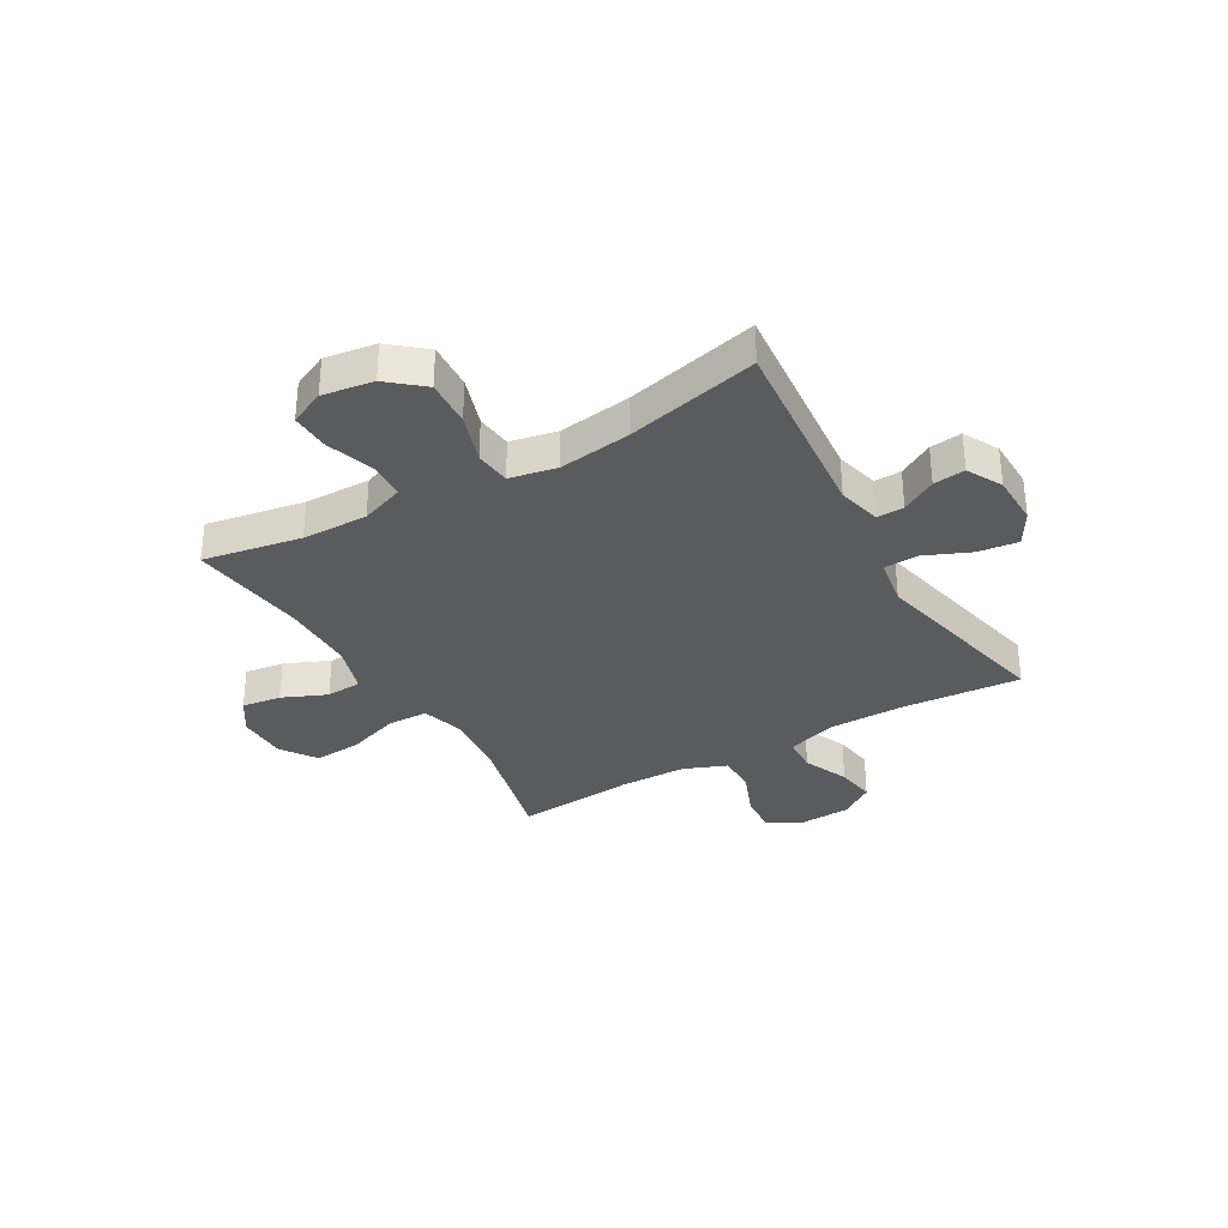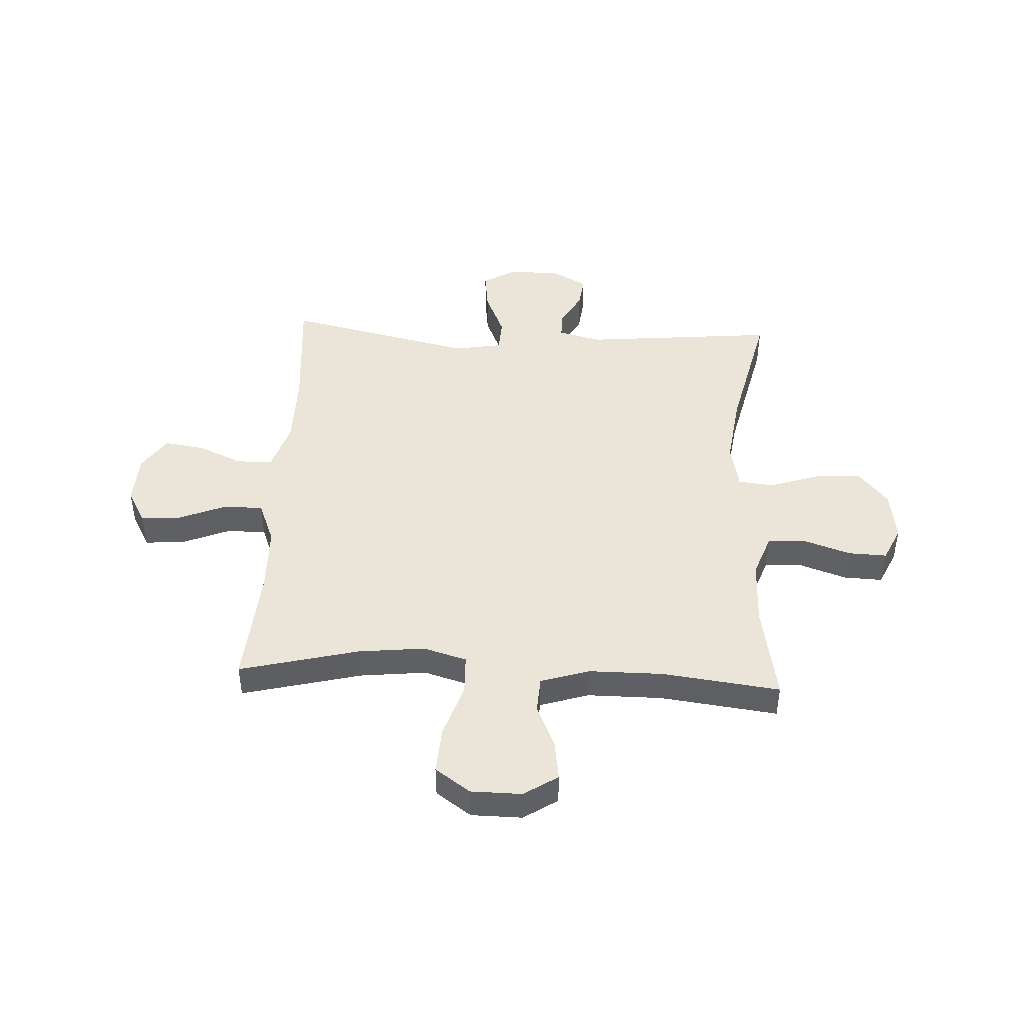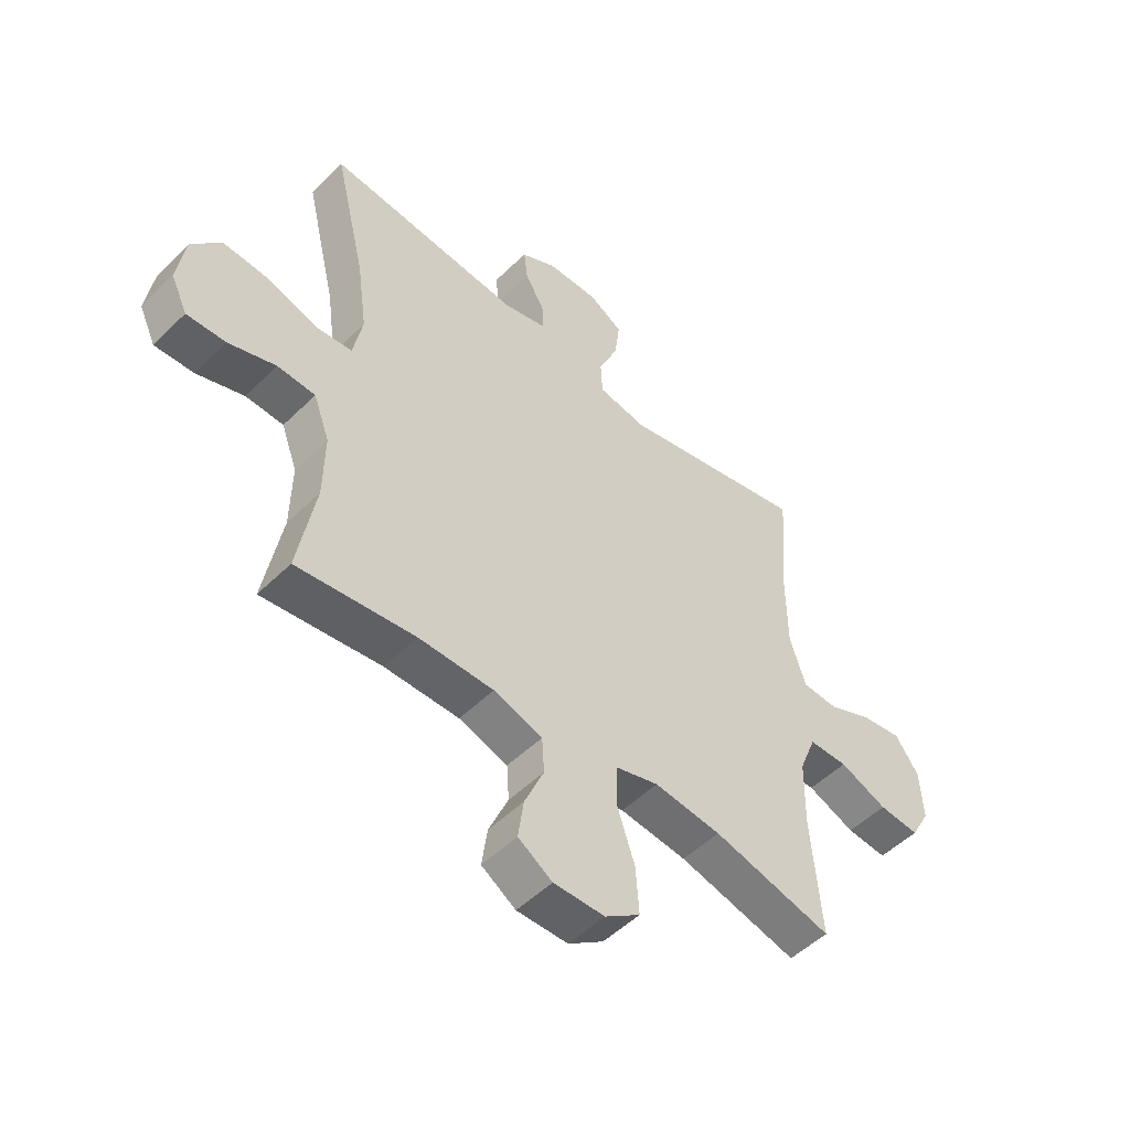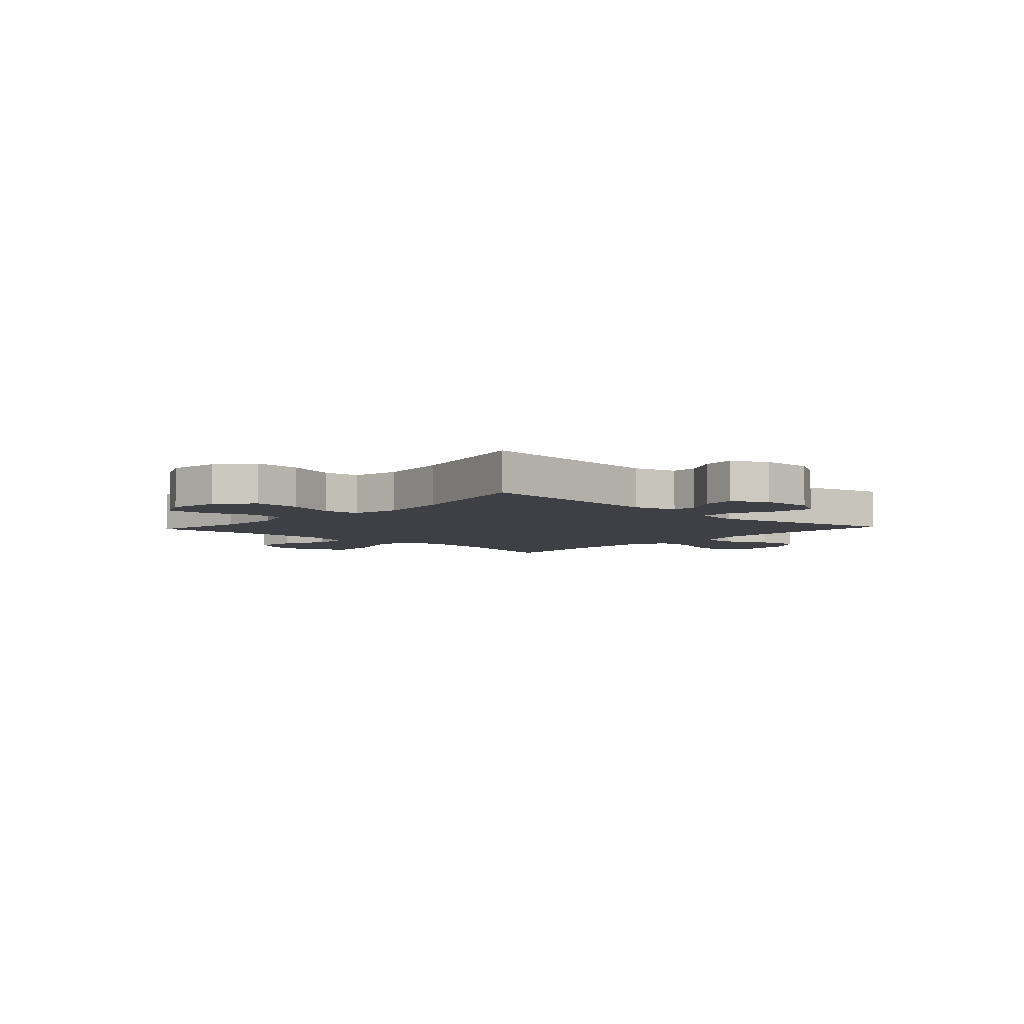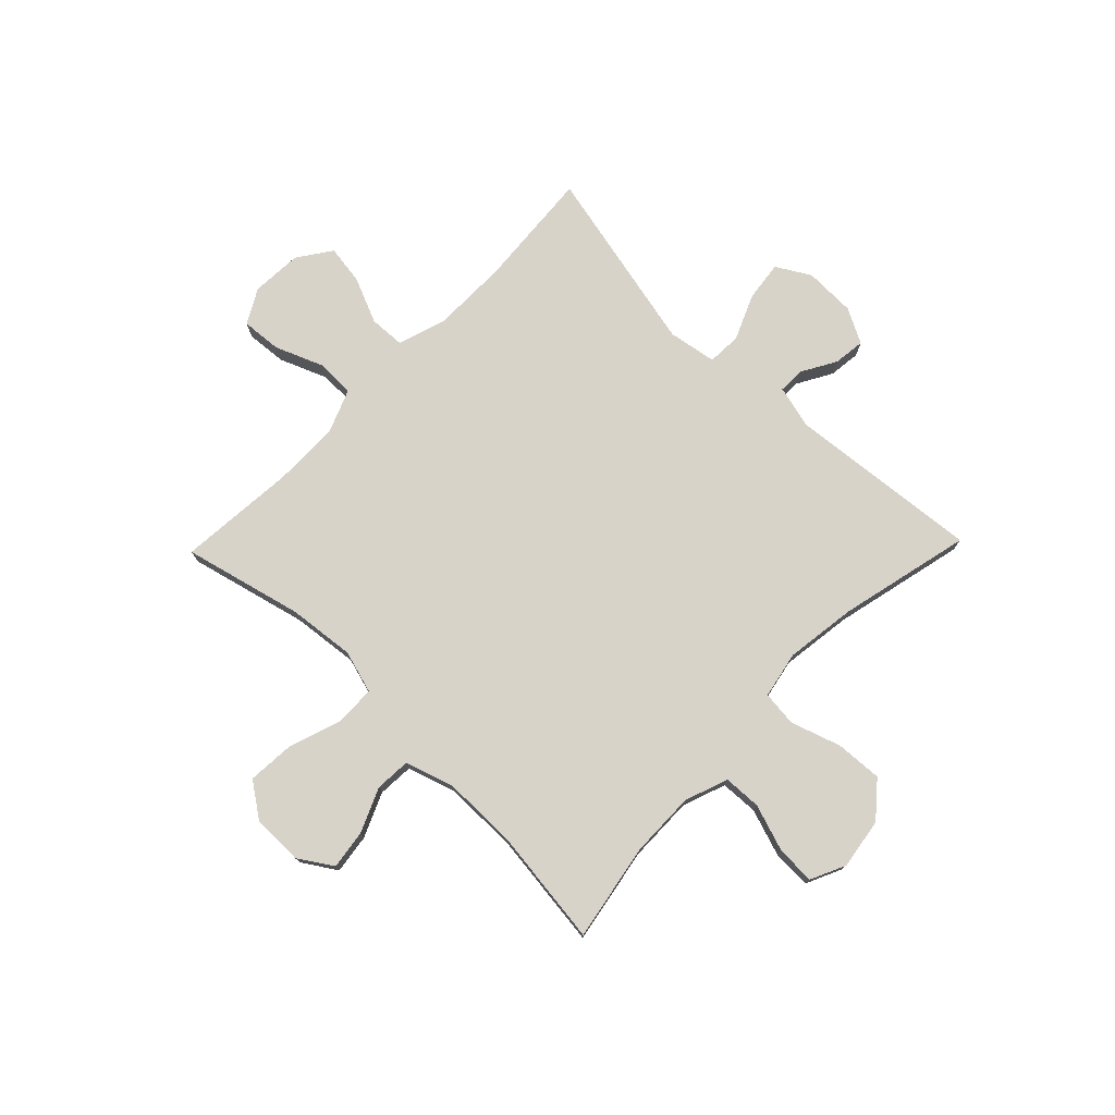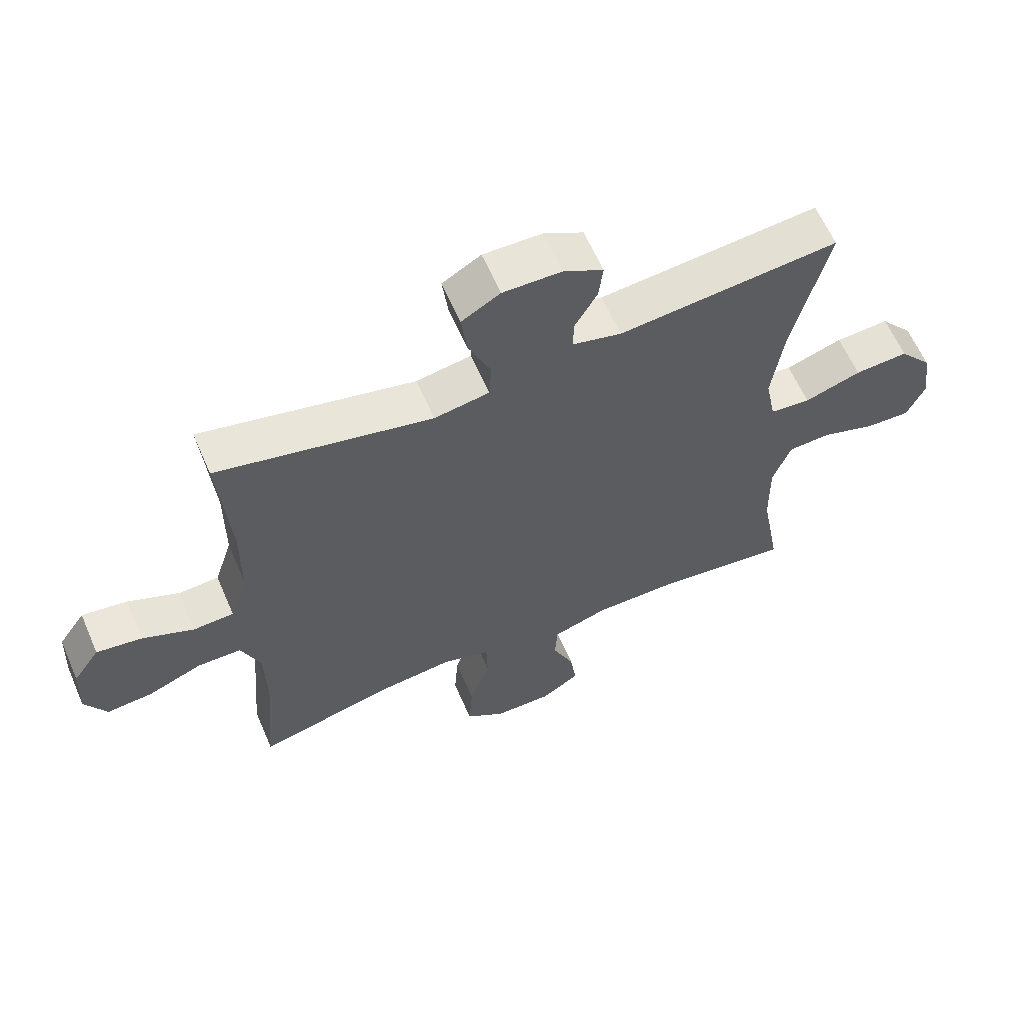
<metadata>
{"format":"obj","ext":"obj","renderer":"f3d","projection":"perspective","resolution":1024,"background":"white","views":[{"elev":-33.0,"azim":-60.0,"up":"+Y"},{"elev":45.5,"azim":-177.2,"up":"+Y"},{"elev":-51.1,"azim":-43.3,"up":"+Z"},{"elev":-5.2,"azim":-42.8,"up":"+Y"},{"elev":76.0,"azim":-135.9,"up":"+Y"},{"elev":61.7,"azim":156.6,"up":"+Z"}]}
</metadata>
<code>
v 0.5 0.07 0.5
v 0.483 0.07 0.281
v 0.484 0.07 0.143
v 0.513 0.07 0.053
v 0.578 0.07 0.05
v 0.661 0.07 0.086
v 0.734 0.07 0.097
v 0.777 0.07 0.035
v 0.782 0.07 -0.058
v 0.747 0.07 -0.121
v 0.673 0.07 -0.115
v 0.586 0.07 -0.08
v 0.515 0.07 -0.081
v 0.484 0.07 -0.159
v 0.482 0.07 -0.282
v 0.5 0.07 -0.5
v 0.282 0.07 -0.446
v 0.16 0.07 -0.433
v 0.081 0.07 -0.456
v 0.079 0.07 -0.529
v 0.112 0.07 -0.627
v 0.118 0.07 -0.713
v 0.054 0.07 -0.758
v -0.039 0.07 -0.759
v -0.101 0.07 -0.719
v -0.091 0.07 -0.647
v -0.056 0.07 -0.566
v -0.06 0.07 -0.501
v -0.149 0.07 -0.473
v -0.285 0.07 -0.473
v -0.5 0.07 -0.5
v -0.468 0.07 -0.321
v -0.466 0.07 -0.201
v -0.495 0.07 -0.122
v -0.564 0.07 -0.119
v -0.65 0.07 -0.148
v -0.721 0.07 -0.151
v -0.751 0.07 -0.087
v -0.737 0.07 0.006
v -0.684 0.07 0.069
v -0.598 0.07 0.064
v -0.507 0.07 0.034
v -0.442 0.07 0.041
v -0.425 0.07 0.127
v -0.443 0.07 0.258
v -0.5 0.07 0.5
v -0.146 0.07 0.467
v -0.067 0.07 0.487
v -0.068 0.07 0.536
v -0.104 0.07 0.599
v -0.111 0.07 0.657
v -0.047 0.07 0.691
v 0.047 0.07 0.693
v 0.109 0.07 0.657
v 0.1 0.07 0.584
v 0.064 0.07 0.5
v 0.067 0.07 0.438
v 0.156 0.07 0.423
v 0.5 0 0.5
v 0.483 0 0.281
v 0.484 0 0.143
v 0.513 0 0.053
v 0.578 0 0.05
v 0.661 0 0.086
v 0.734 0 0.097
v 0.777 0 0.035
v 0.782 0 -0.058
v 0.747 0 -0.121
v 0.673 0 -0.115
v 0.586 0 -0.08
v 0.515 0 -0.081
v 0.484 0 -0.159
v 0.482 0 -0.282
v 0.5 0 -0.5
v 0.282 0 -0.446
v 0.16 0 -0.433
v 0.081 0 -0.456
v 0.079 0 -0.529
v 0.112 0 -0.627
v 0.118 0 -0.713
v 0.054 0 -0.758
v -0.039 0 -0.759
v -0.101 0 -0.719
v -0.091 0 -0.647
v -0.056 0 -0.566
v -0.06 0 -0.501
v -0.149 0 -0.473
v -0.285 0 -0.473
v -0.5 0 -0.5
v -0.468 0 -0.321
v -0.466 0 -0.201
v -0.495 0 -0.122
v -0.564 0 -0.119
v -0.65 0 -0.148
v -0.721 0 -0.151
v -0.751 0 -0.087
v -0.737 0 0.006
v -0.684 0 0.069
v -0.598 0 0.064
v -0.507 0 0.034
v -0.442 0 0.041
v -0.425 0 0.127
v -0.443 0 0.258
v -0.5 0 0.5
v -0.146 0 0.467
v -0.067 0 0.487
v -0.068 0 0.536
v -0.104 0 0.599
v -0.111 0 0.657
v -0.047 0 0.691
v 0.047 0 0.693
v 0.109 0 0.657
v 0.1 0 0.584
v 0.064 0 0.5
v 0.067 0 0.438
v 0.156 0 0.423
f 53 54 55 56
f 53 56 57
f 52 53 57
f 49 50 51 52
f 48 49 52 57
f 47 48 57
f 45 46 47 57
f 44 45 57 58
f 39 40 41 42
f 39 42 43
f 38 39 43
f 35 36 37 38
f 34 35 38 43
f 33 34 43
f 32 33 43 44
f 30 31 32
f 29 30 32 44
f 24 25 26 27
f 24 27 28
f 23 24 28
f 20 21 22 23
f 19 20 23 28
f 15 16 17
f 14 15 17 18
f 13 14 18 19
f 9 10 11 12
f 9 12 13
f 8 9 13
f 5 6 7 8
f 4 5 8 13
f 3 4 13 19
f 44 58 1 2
f 19 28 29 44
f 2 3 19 44
f 114 113 112 111
f 115 114 111
f 115 111 110
f 110 109 108 107
f 115 110 107 106
f 115 106 105
f 115 105 104 103
f 116 115 103 102
f 100 99 98 97
f 101 100 97
f 101 97 96
f 96 95 94 93
f 101 96 93 92
f 101 92 91
f 102 101 91 90
f 90 89 88
f 102 90 88 87
f 85 84 83 82
f 86 85 82
f 86 82 81
f 81 80 79 78
f 86 81 78 77
f 75 74 73
f 76 75 73 72
f 77 76 72 71
f 70 69 68 67
f 71 70 67
f 71 67 66
f 66 65 64 63
f 71 66 63 62
f 77 71 62 61
f 60 59 116 102
f 102 87 86 77
f 102 77 61 60
f 1 59 60 2
f 2 60 61 3
f 3 61 62 4
f 4 62 63 5
f 5 63 64 6
f 6 64 65 7
f 7 65 66 8
f 8 66 67 9
f 9 67 68 10
f 10 68 69 11
f 11 69 70 12
f 12 70 71 13
f 13 71 72 14
f 14 72 73 15
f 15 73 74 16
f 16 74 75 17
f 17 75 76 18
f 18 76 77 19
f 19 77 78 20
f 20 78 79 21
f 21 79 80 22
f 22 80 81 23
f 23 81 82 24
f 24 82 83 25
f 25 83 84 26
f 26 84 85 27
f 27 85 86 28
f 28 86 87 29
f 29 87 88 30
f 30 88 89 31
f 31 89 90 32
f 32 90 91 33
f 33 91 92 34
f 34 92 93 35
f 35 93 94 36
f 36 94 95 37
f 37 95 96 38
f 38 96 97 39
f 39 97 98 40
f 40 98 99 41
f 41 99 100 42
f 42 100 101 43
f 43 101 102 44
f 44 102 103 45
f 45 103 104 46
f 46 104 105 47
f 47 105 106 48
f 48 106 107 49
f 49 107 108 50
f 50 108 109 51
f 51 109 110 52
f 52 110 111 53
f 53 111 112 54
f 54 112 113 55
f 55 113 114 56
f 56 114 115 57
f 57 115 116 58
f 58 116 59 1

</code>
